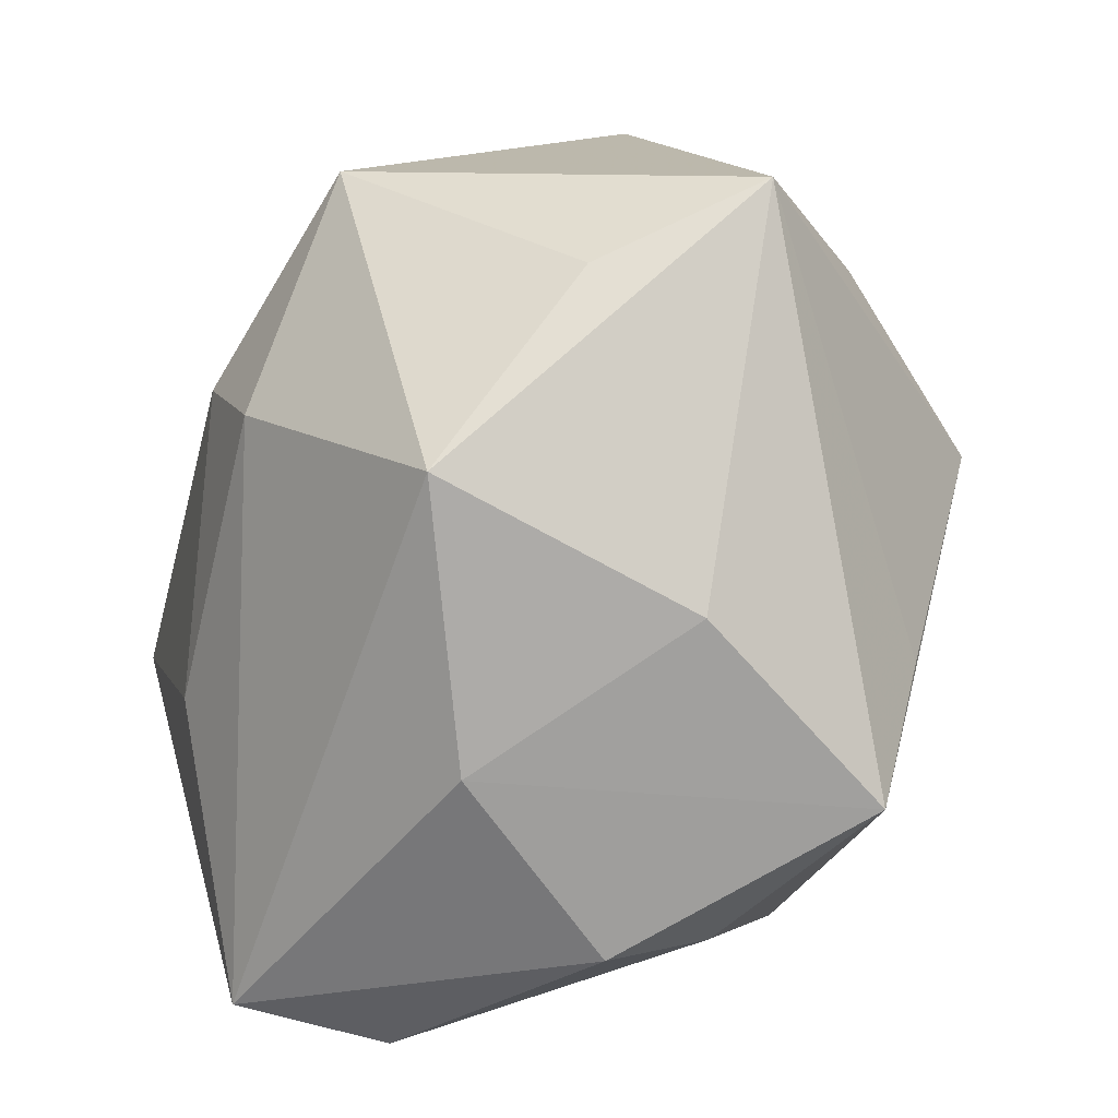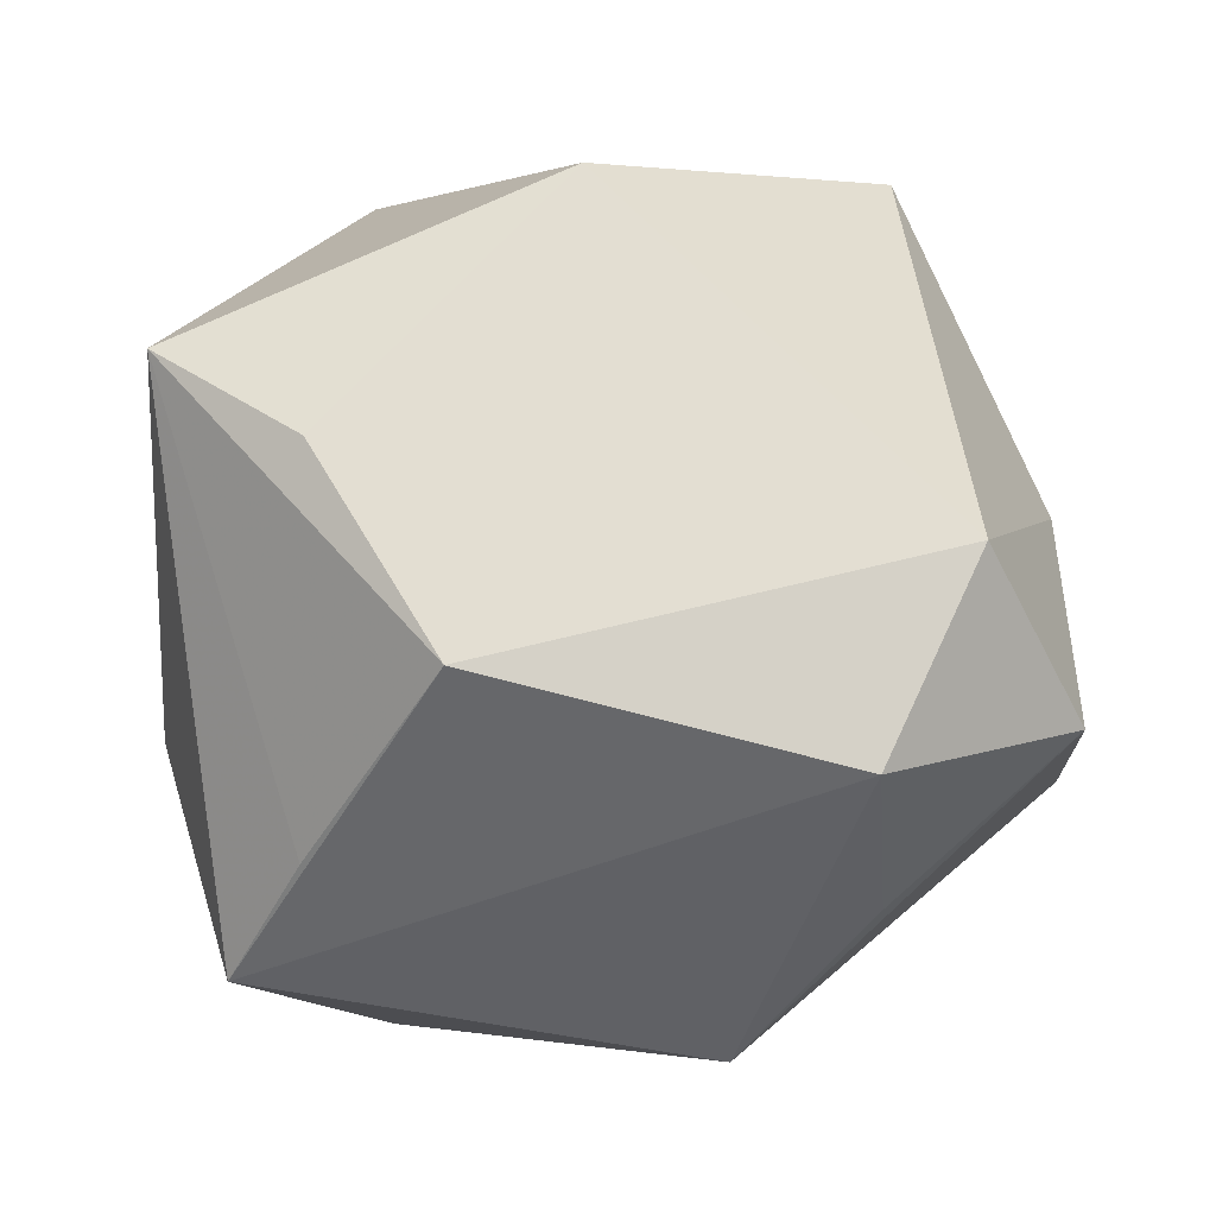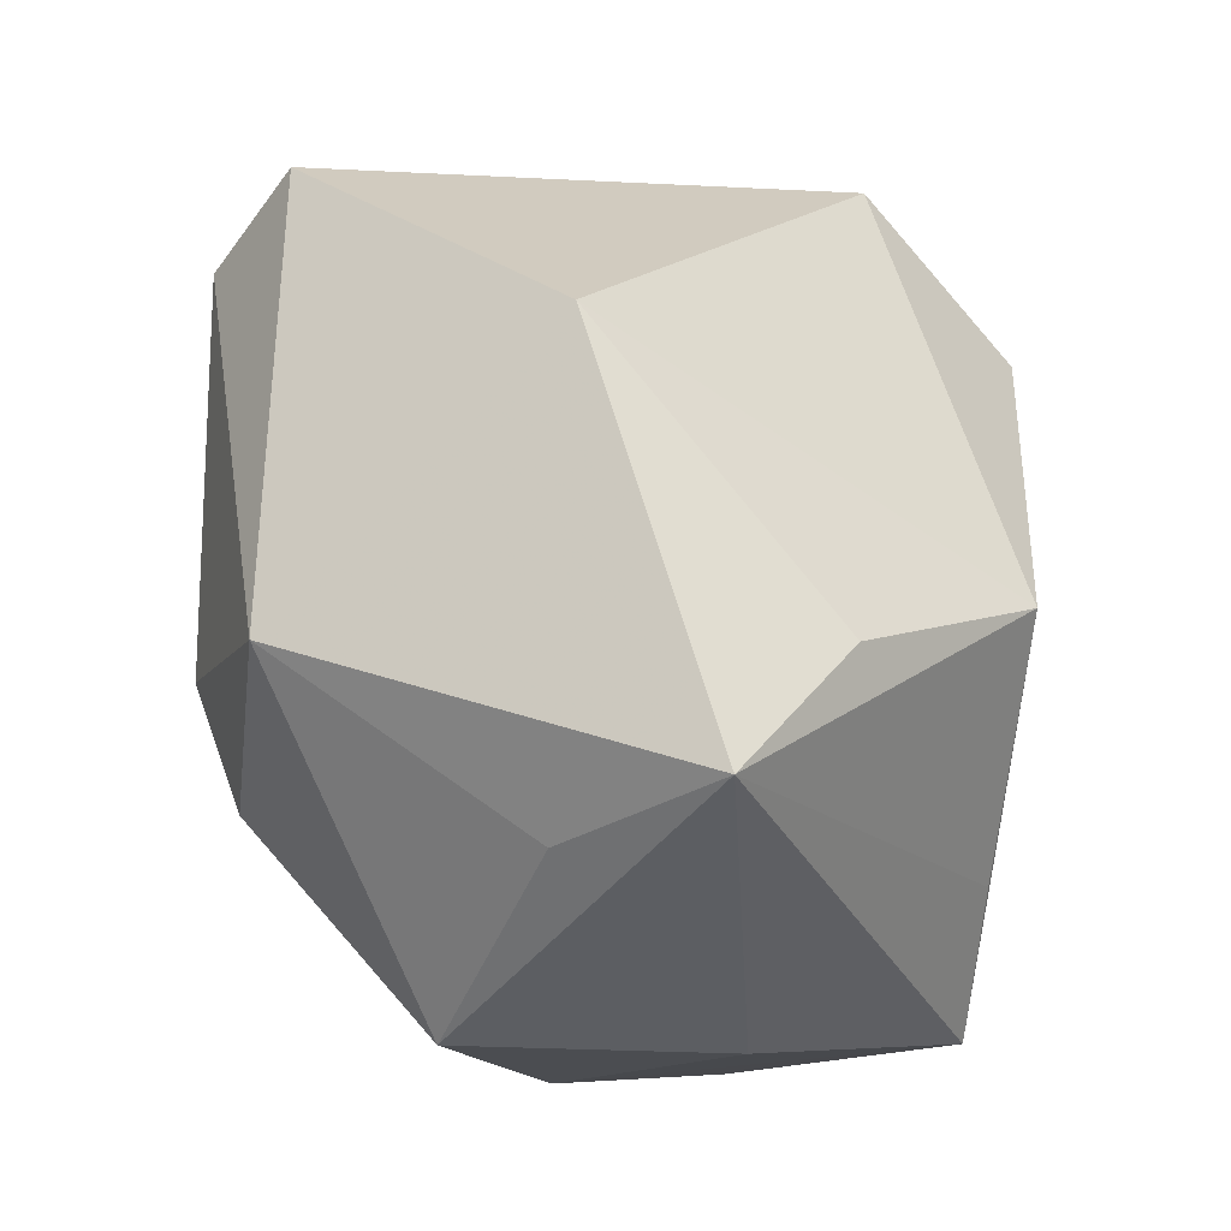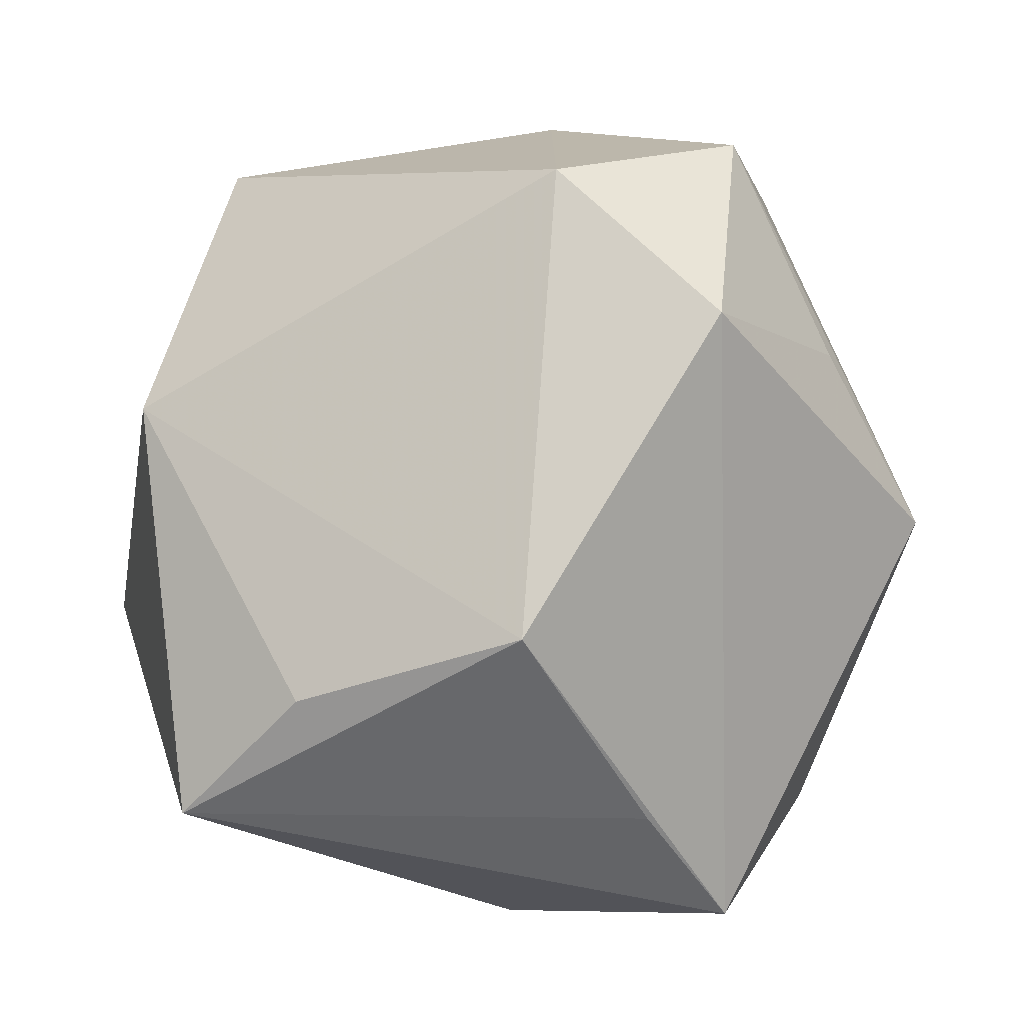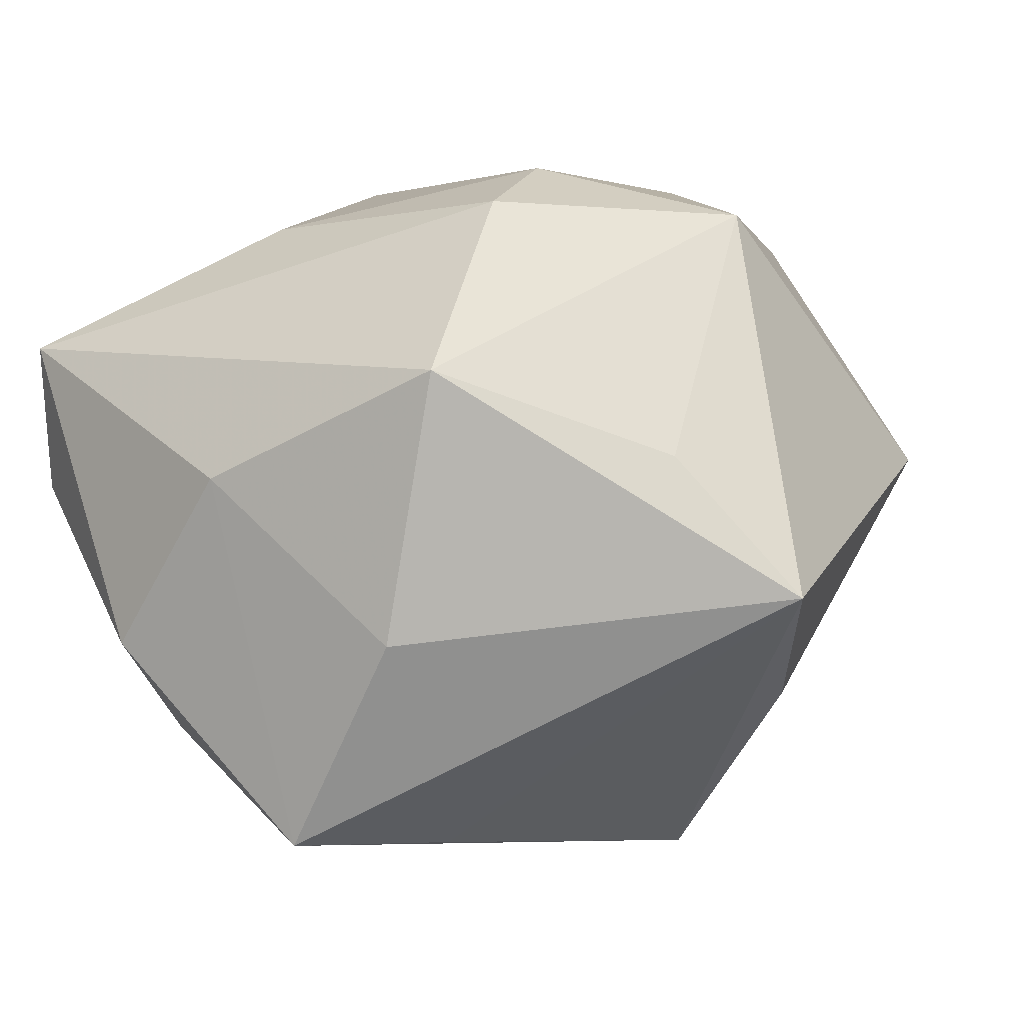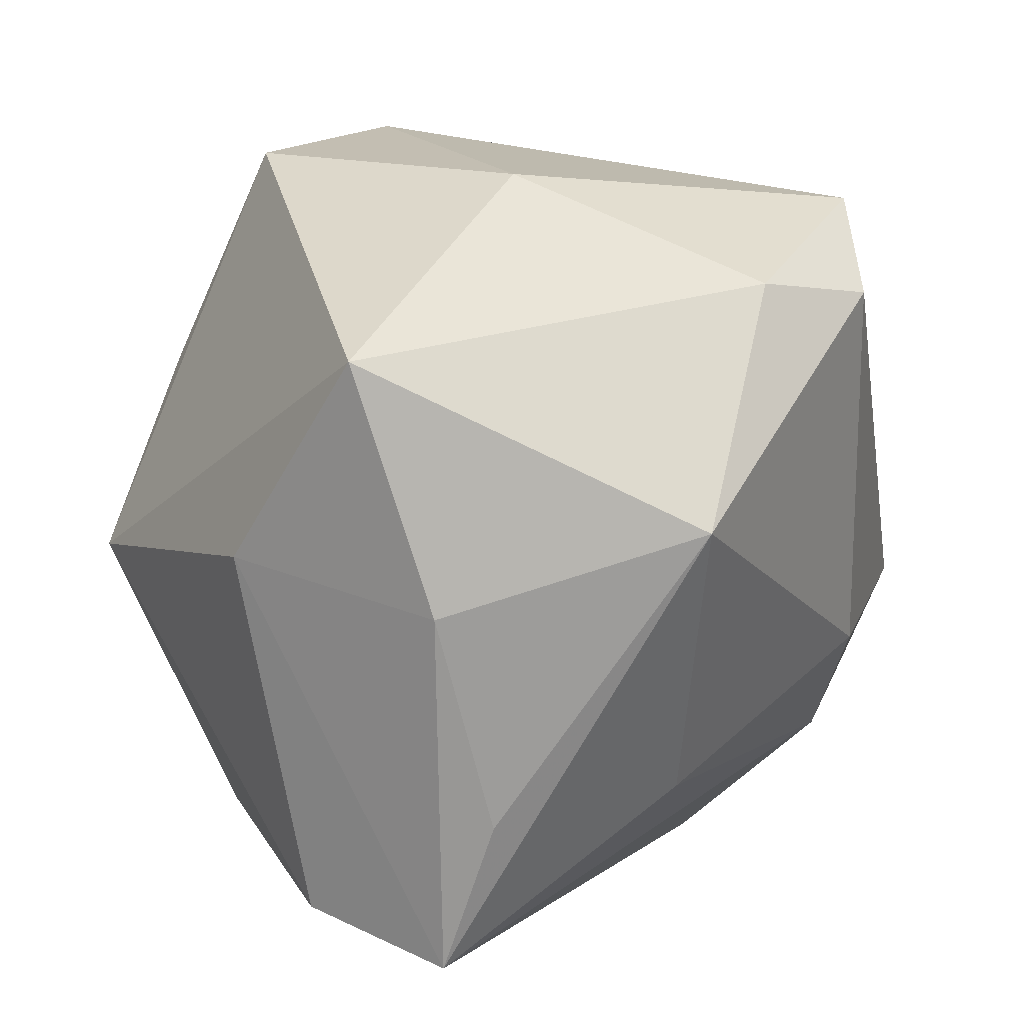
<metadata>
{"format":"obj","ext":"obj","renderer":"f3d","projection":"perspective","resolution":1024,"background":"white","views":[{"elev":-77.1,"azim":72.5,"up":"+Y"},{"elev":-53.7,"azim":111.2,"up":"+Z"},{"elev":-16.5,"azim":86.0,"up":"+Y"},{"elev":9.4,"azim":144.9,"up":"+Y"},{"elev":3.1,"azim":27.5,"up":"+Z"},{"elev":23.6,"azim":-59.5,"up":"+Y"}]}
</metadata>
<code>
v -0.02268 -0.03349 -0.02555
v -0.04533 -0.03007 0.01833
v -0.0456 -0.02764 0.00154
v -0.0456 0.01236 -0.006702
v 0.00467 0.02734 -0.04246
v -0.04388 0.03604 0.007272
v 0.01422 0.042 -0.02601
v -0.04459 0.01055 0.01732
v 0.05138 -0.0275 -0.008058
v -0.04209 -0.0133 0.02267
v -0.01969 -0.0163 0.03258
v 0.04378 -0.0137 -0.01993
v 0.03776 -0.01287 0.03277
v -0.009947 0.04431 -0.02664
v -0.01072 -0.04466 0.003826
v -0.0297 0.0007722 -0.03698
v 0.04841 0.01541 0.005
v 0.02138 0.0397 0.03131
v -0.02682 0.01816 0.03921
v 0.01147 -0.009765 0.03921
v -0.003821 0.03705 0.03348
v 0.009689 -0.02819 -0.03707
v 0.03846 -0.03113 0.006631
v 0.01705 -0.045 0.01562
v -0.01833 0.02068 -0.03411
v -0.002187 -0.0415 -0.0363
v -0.02512 -0.04154 -0.0152
v 0.01145 -0.04468 -0.01348
v 0.009653 0.03315 0.03921
v 0.02788 -0.005556 -0.039
v 0.01262 -0.0229 0.03451
v -0.007286 0.04568 0.00454
f 28 9 24
f 14 6 32
f 10 2 19
f 31 2 24
f 20 31 13
f 13 31 24
f 16 6 14
f 14 32 7
f 7 32 18
f 9 28 26
f 1 16 26
f 26 27 1
f 6 19 21
f 18 32 21
f 21 32 6
f 10 19 8
f 8 19 6
f 8 2 10
f 29 19 20
f 29 13 18
f 20 13 29
f 18 21 29
f 29 21 19
f 20 19 11
f 11 19 2
f 11 31 20
f 2 31 11
f 18 13 17
f 17 13 9
f 17 7 18
f 30 7 17
f 24 9 23
f 23 13 24
f 9 13 23
f 6 16 4
f 4 8 6
f 2 8 4
f 25 16 14
f 24 2 15
f 2 27 15
f 15 28 24
f 15 26 28
f 27 26 15
f 22 30 9
f 9 26 22
f 22 26 30
f 9 30 12
f 12 17 9
f 30 17 12
f 2 4 3
f 3 4 16
f 3 27 2
f 3 16 1
f 1 27 3
f 5 7 30
f 16 25 5
f 14 7 5
f 5 25 14
f 30 26 5
f 5 26 16

</code>
